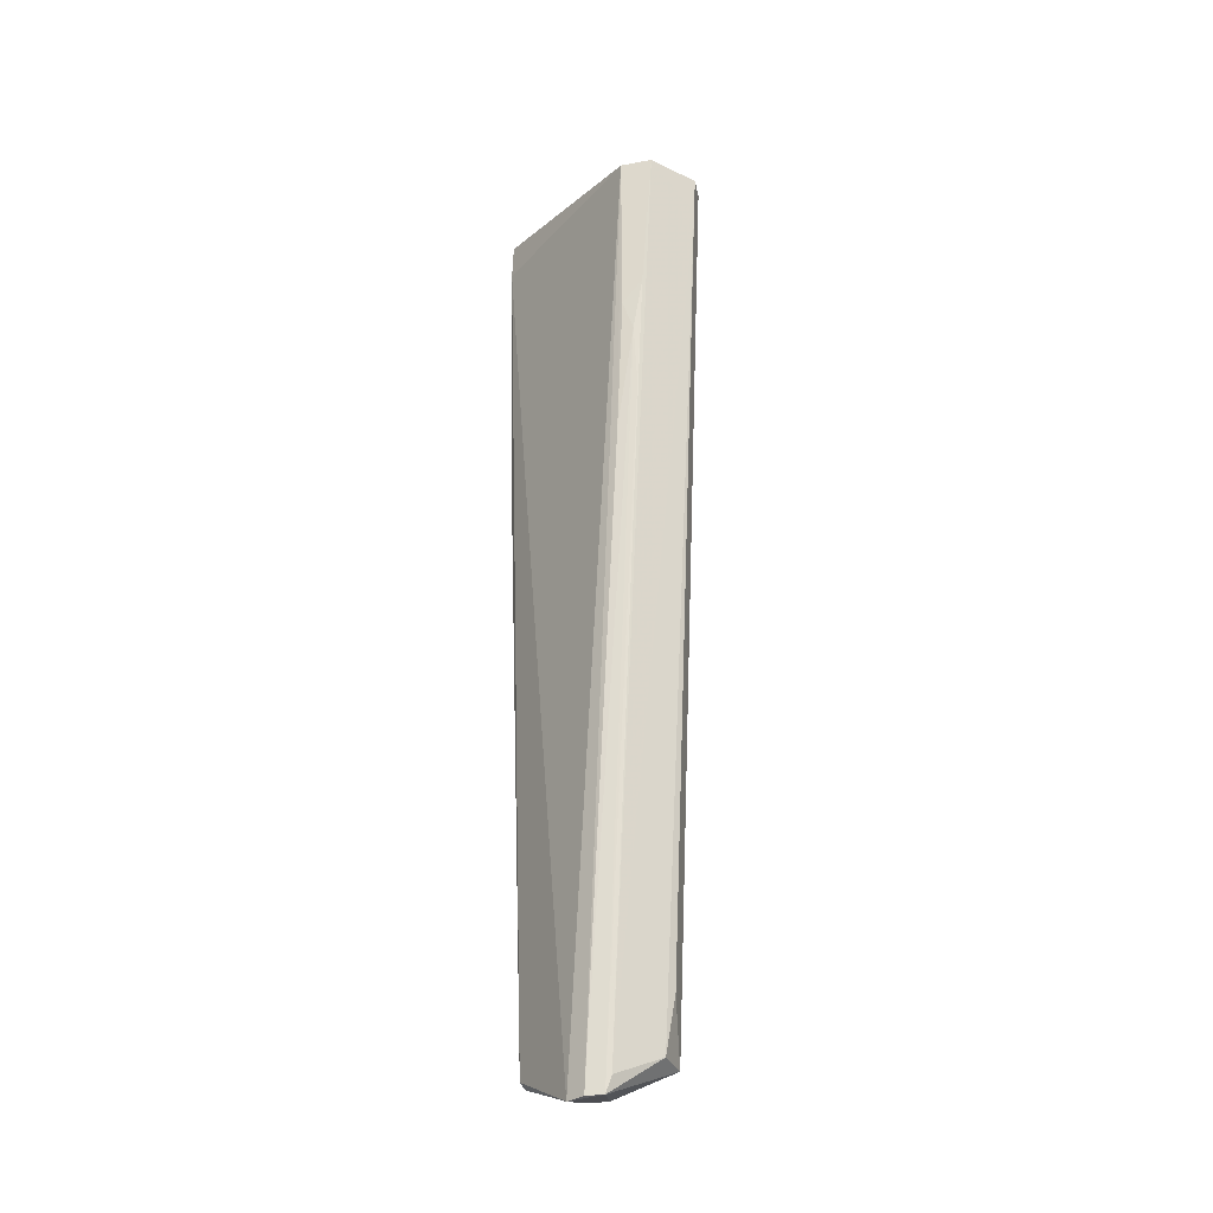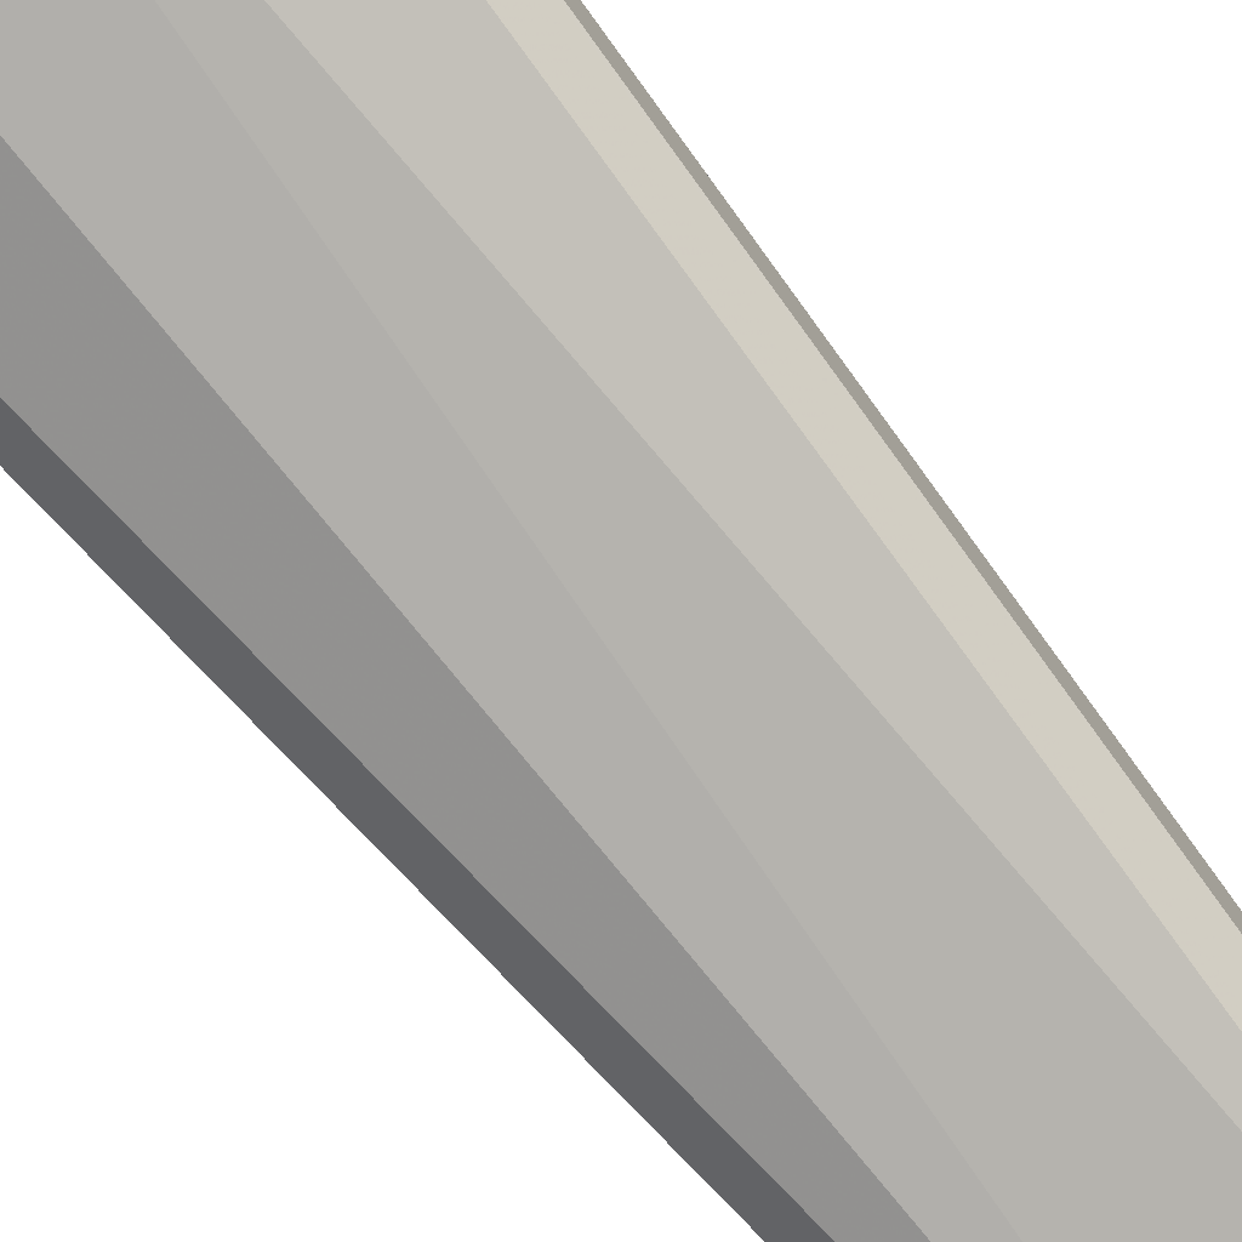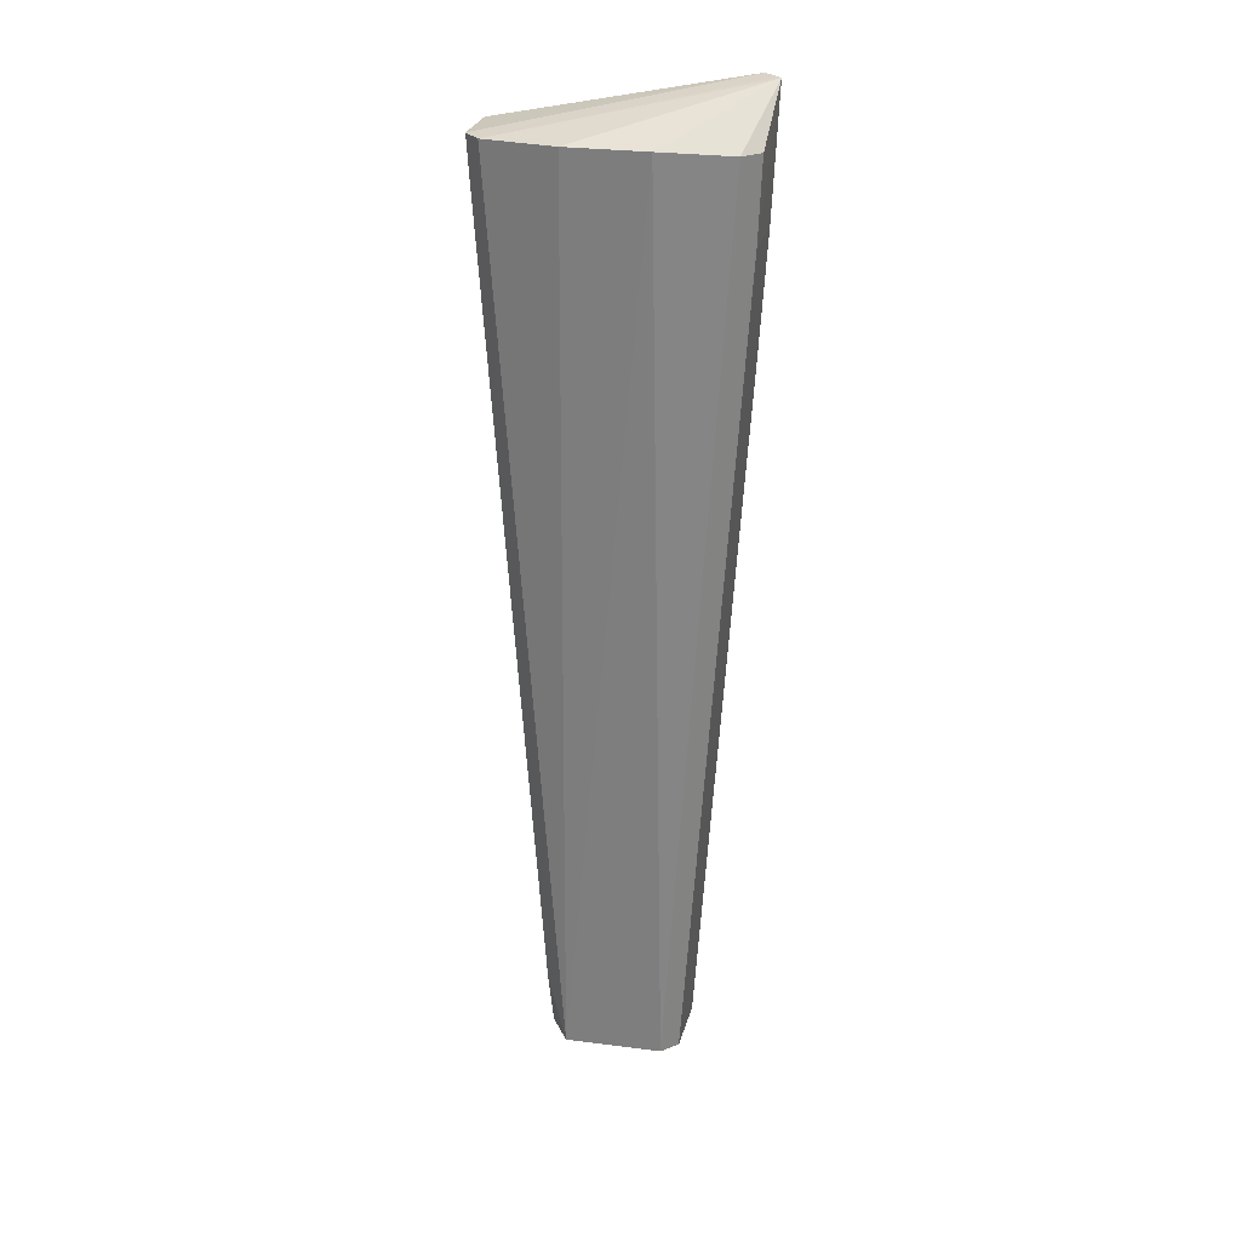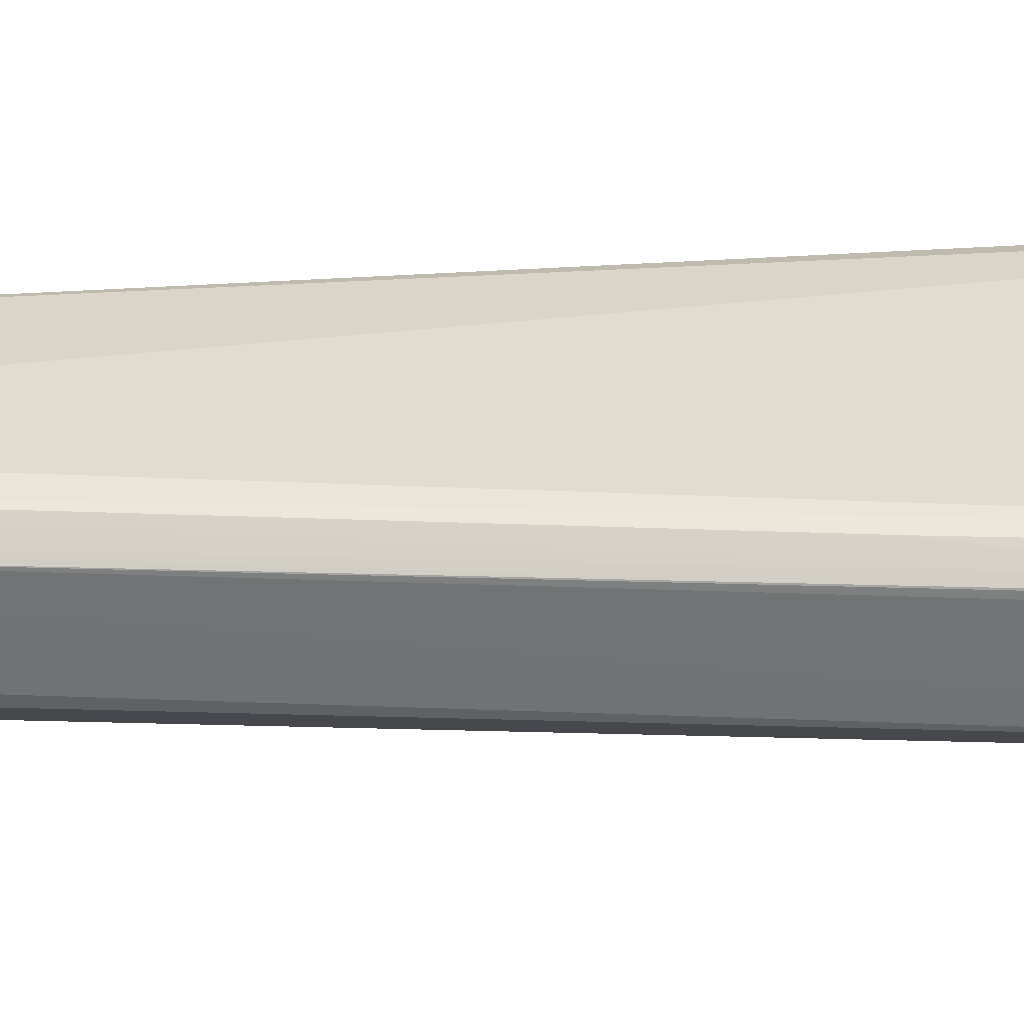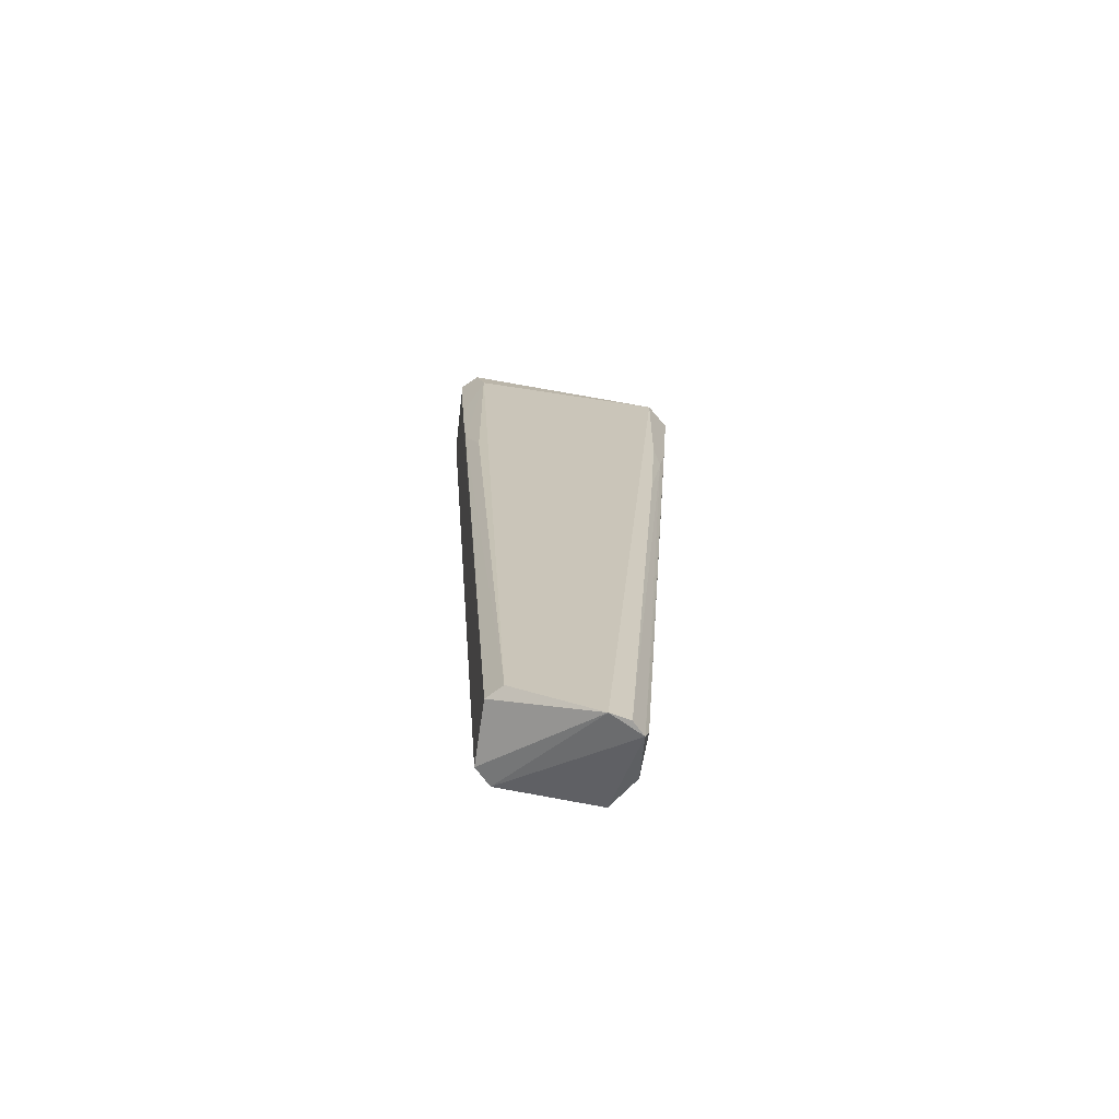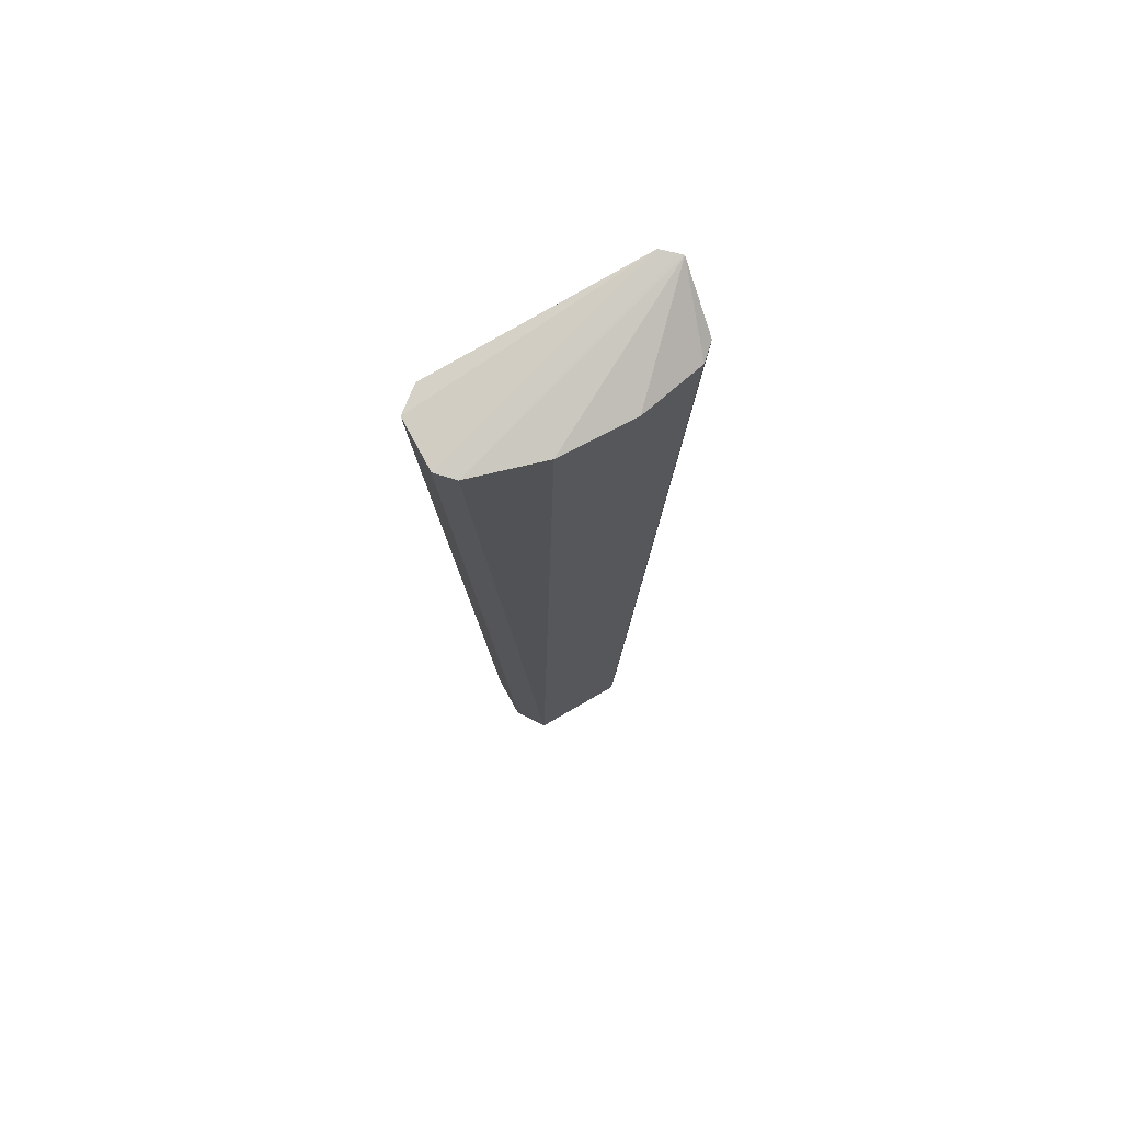
<metadata>
{"format":"obj","ext":"obj","renderer":"f3d","projection":"perspective","resolution":1024,"background":"white","views":[{"elev":-31.6,"azim":-124.0,"up":"+Z"},{"elev":-78.7,"azim":39.7,"up":"+Y"},{"elev":27.2,"azim":14.3,"up":"+Z"},{"elev":33.9,"azim":-91.6,"up":"+Y"},{"elev":-70.2,"azim":171.7,"up":"+Z"},{"elev":71.3,"azim":-27.5,"up":"+Z"}]}
</metadata>
<code>
v 0.01228 0.01076 -0.008977
v -0.006021 0.01141 -0.1076
v 0.006567 0.005 -0.1037
v -0.004838 0.01259 -0.1076
v -0.01259 0.01036 -0.0137
v -0.002899 0.013 -0.1077
v -0.01077 0.01142 -0.03419
v -0.004477 0.003 -0.1037
v 0.005056 0.003489 -0.1037
v 0.005164 0.0124 -0.1037
v -0.01076 0.011 -0.04051
v -0.01026 0.01242 -0.01371
v -0.006813 0.005 -0.09812
v -0.003607 0.001416 -0.01337
v 0.01241 0.004818 -0.0137
v 0.006567 0.011 -0.1037
v -0.01157 0.0109 -0.02869
v -0.009206 0.01222 -0.04525
v 0.01011 0.01256 -0.01372
v 0.011 0.01189 -0.008985
v -0.006566 0.005919 -0.1037
v -0.01097 0.003377 -0.01369
v 0.004106 0.001467 -0.01329
v 0.0113 0.011 -0.03262
v -0.01005 0.01218 -0.03107
v -0.006443 0.01104 -0.1061
v -0.01233 0.005 -0.01762
v -0.01255 0.004954 -0.01369
v 0.01267 0.01041 -0.008988
v 0.01083 0.003241 -0.0137
v 0.01206 0.005 -0.02156
v 0.009708 0.01221 -0.03814
v 0.01206 0.01064 -0.02157
f 6 2 4
f 7 4 2
f 9 6 3
f 9 2 6
f 9 8 2
f 11 7 2
f 12 6 4
f 15 9 3
f 16 3 6
f 16 6 10
f 17 7 11
f 18 12 4
f 18 4 7
f 19 10 6
f 19 6 12
f 20 12 5
f 20 19 12
f 21 2 8
f 21 8 13
f 22 8 14
f 22 1 20
f 23 14 8
f 23 8 9
f 24 16 10
f 25 7 17
f 25 18 7
f 25 12 18
f 25 17 5
f 25 5 12
f 26 11 2
f 26 2 21
f 26 17 11
f 26 5 17
f 27 21 13
f 27 26 21
f 27 5 26
f 27 13 8
f 28 22 20
f 28 20 5
f 28 5 27
f 28 27 8
f 28 8 22
f 29 22 14
f 29 1 22
f 29 14 23
f 30 23 9
f 30 9 15
f 30 29 23
f 30 15 29
f 31 15 3
f 31 29 15
f 32 24 10
f 32 10 19
f 32 19 24
f 33 24 19
f 33 1 29
f 33 20 1
f 33 19 20
f 33 29 31
f 33 16 24
f 33 31 3
f 33 3 16

</code>
